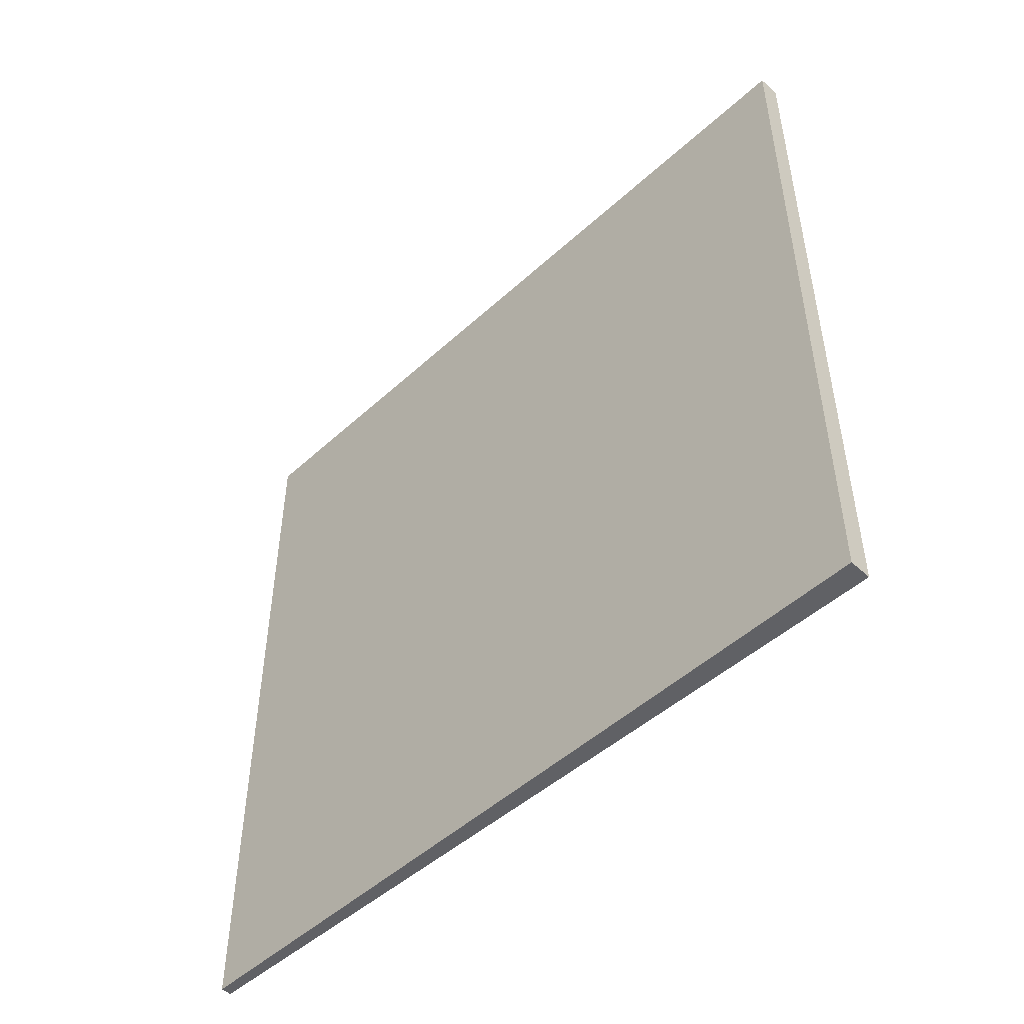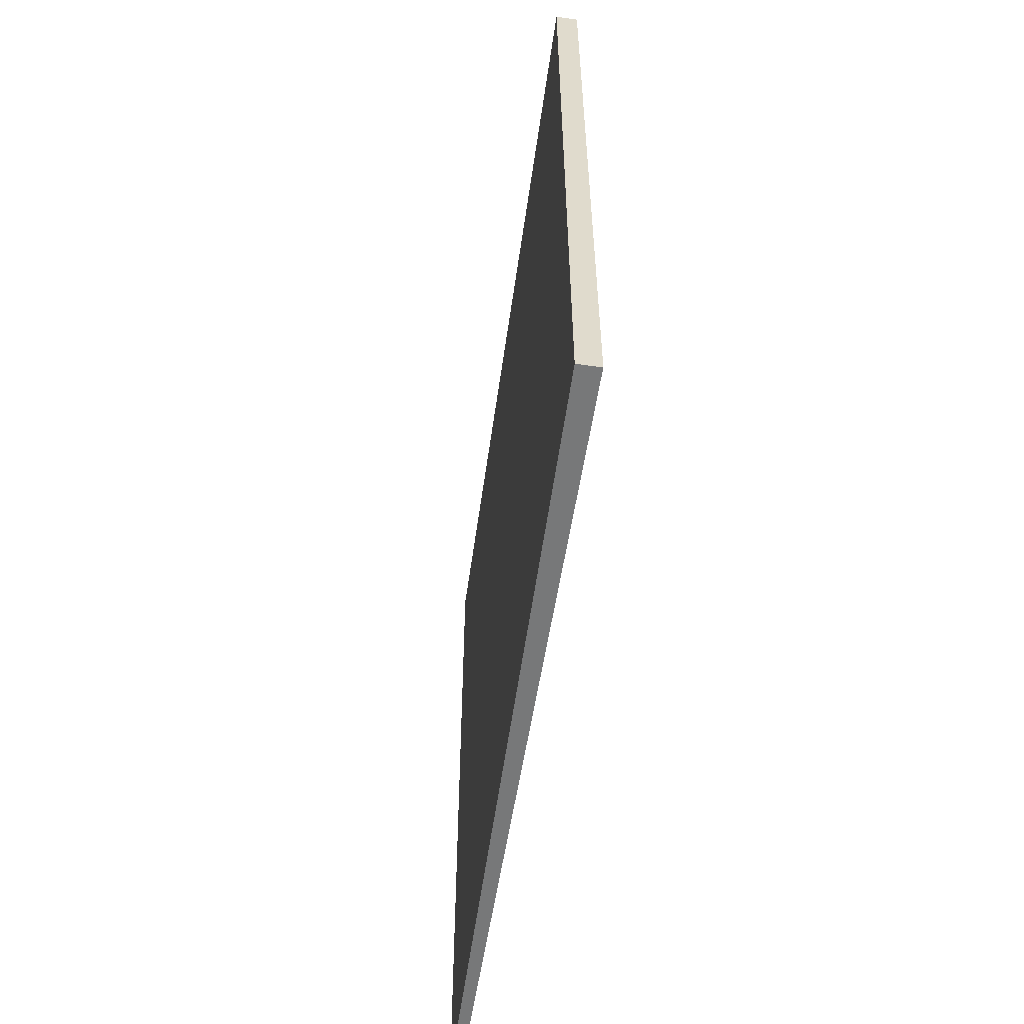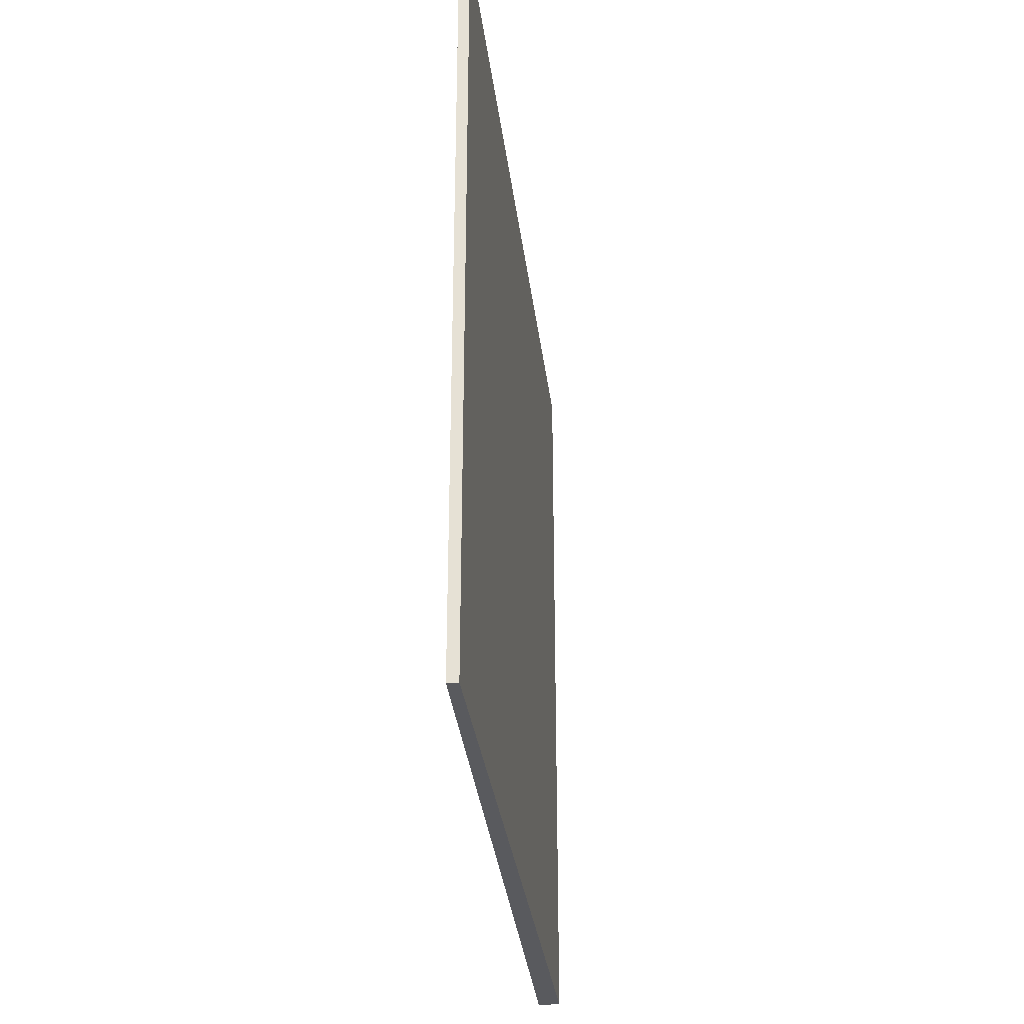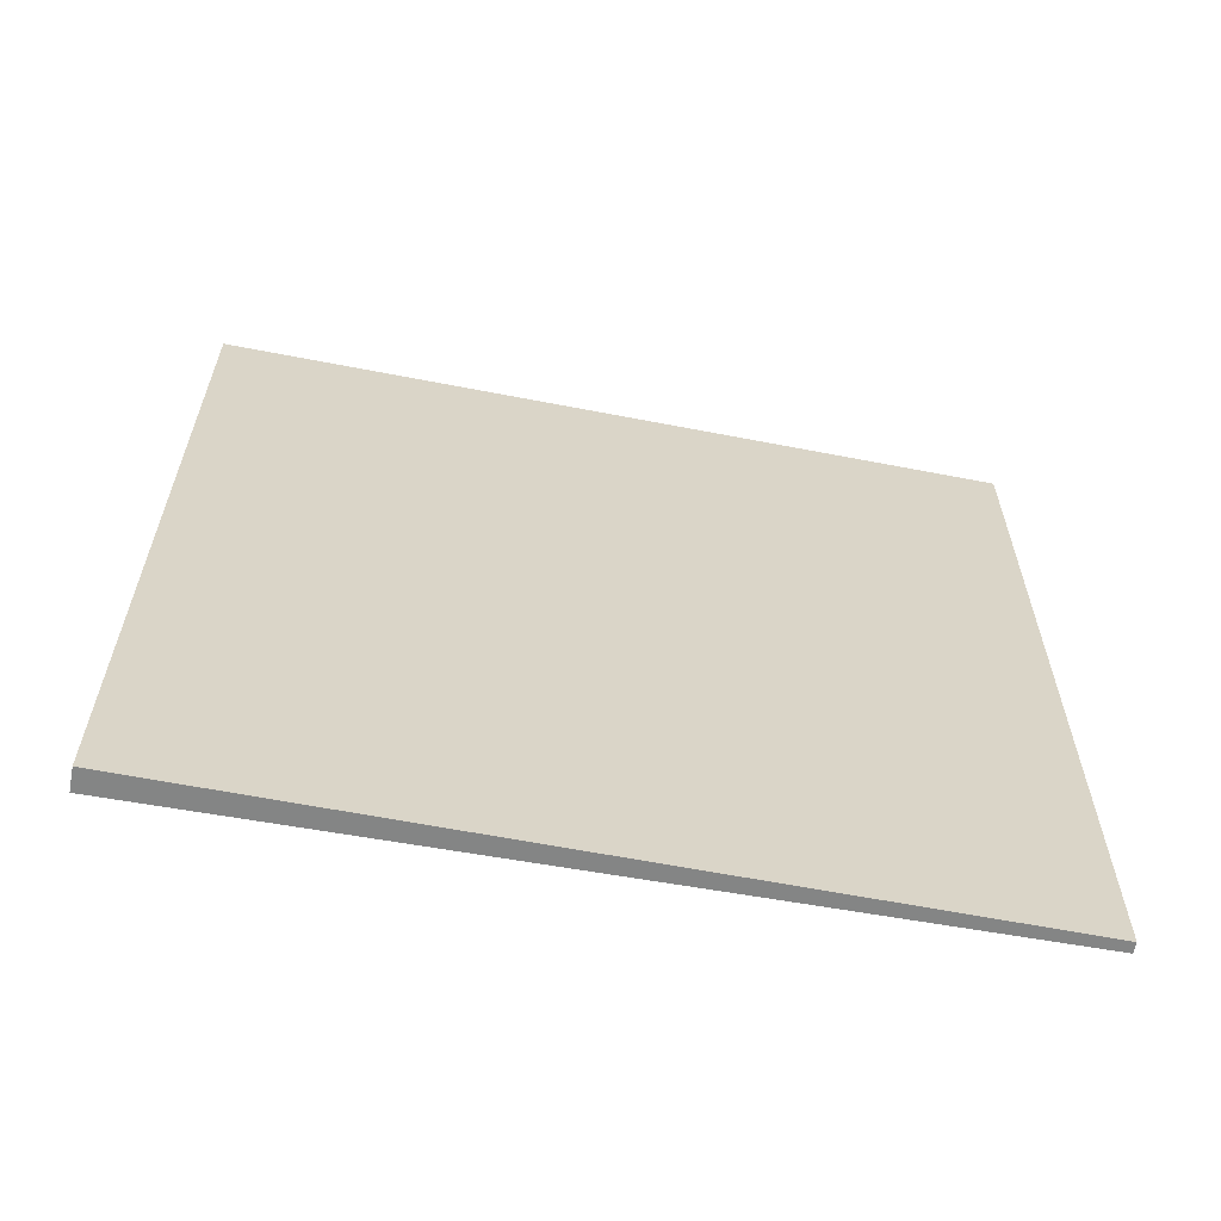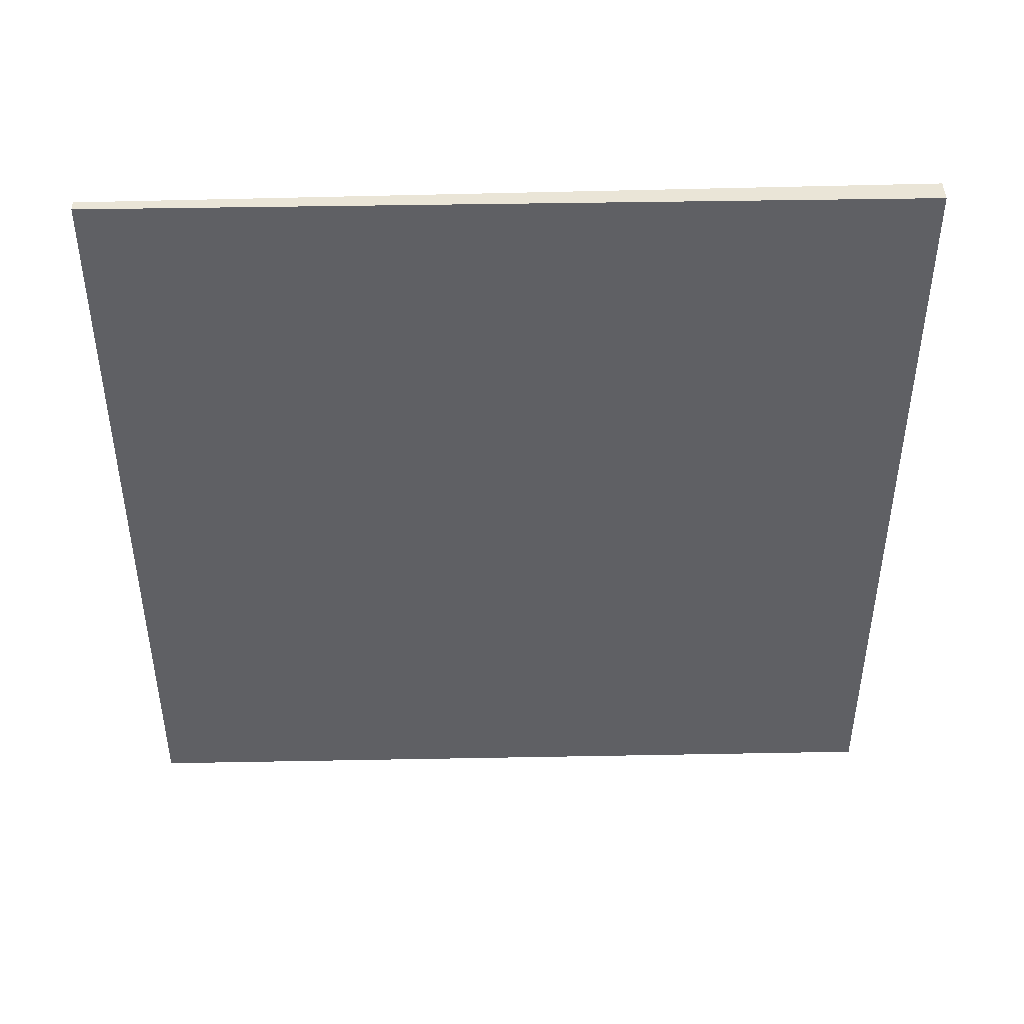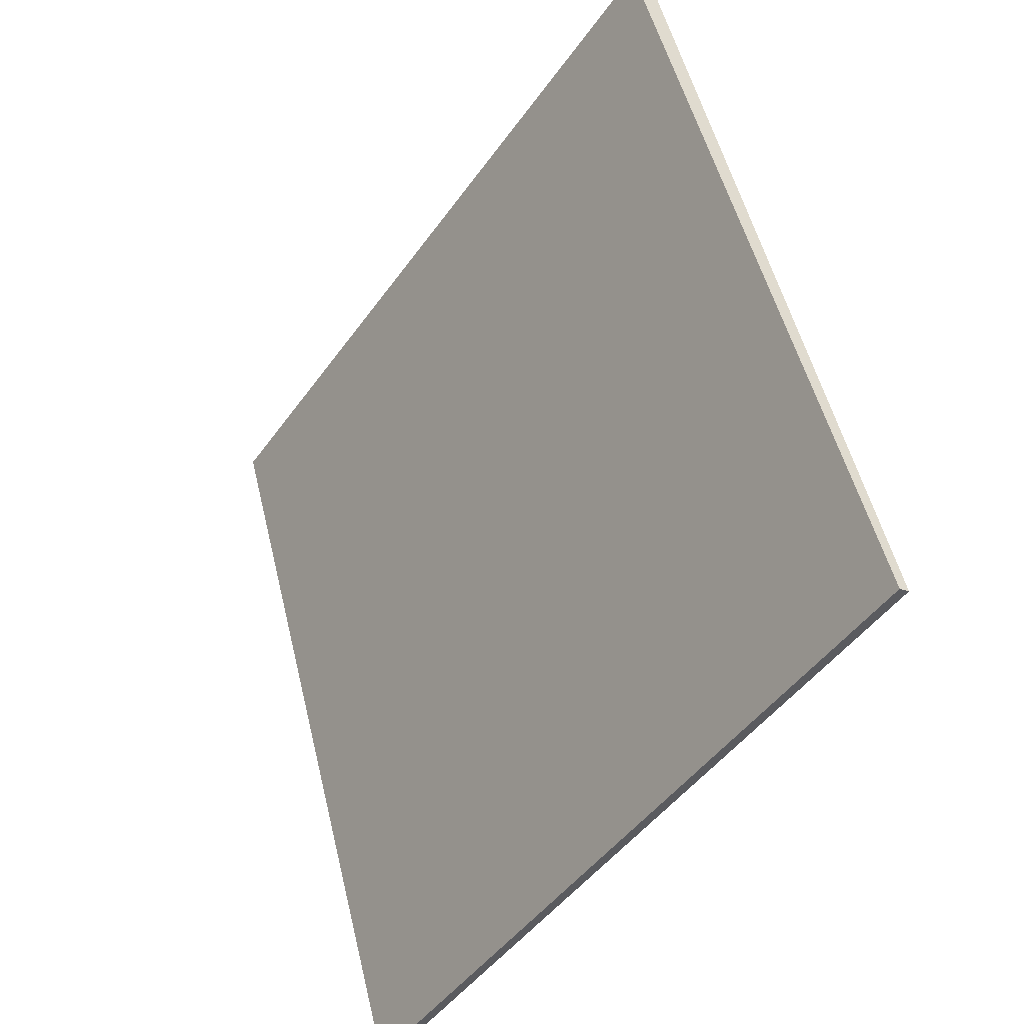
<metadata>
{"format":"obj","ext":"obj","renderer":"f3d","projection":"perspective","resolution":1024,"background":"white","views":[{"elev":-49.6,"azim":118.8,"up":"+Z"},{"elev":-57.3,"azim":155.7,"up":"+Z"},{"elev":-31.3,"azim":-9.6,"up":"+Z"},{"elev":-61.6,"azim":-116.7,"up":"+Z"},{"elev":44.4,"azim":72.4,"up":"+Z"},{"elev":-47.3,"azim":146.3,"up":"+Y"}]}
</metadata>
<code>
v 3.166 103.3 -3.509
v 3.166 103.3 3.509
v 3.257 103.2 -3.509
v 3.257 103.2 3.509
v 5.04 110 -3.509
v 5.04 110 3.509
v 5.233 110 -3.509
v 5.233 110 3.509
f 1 3 4
f 4 2 1
f 5 6 8
f 8 7 5
f 1 2 6
f 6 5 1
f 3 7 8
f 8 4 3
f 1 5 7
f 7 3 1
f 2 4 8
f 8 6 2

</code>
